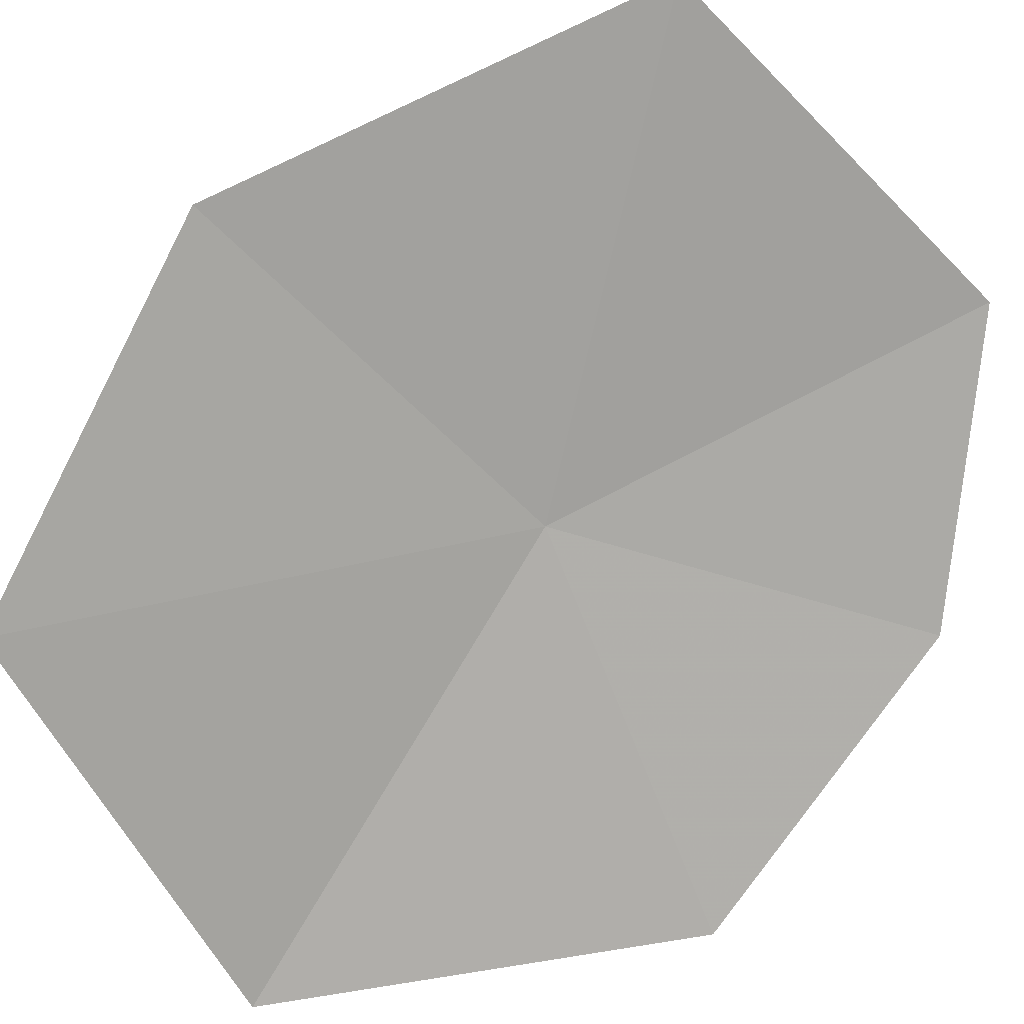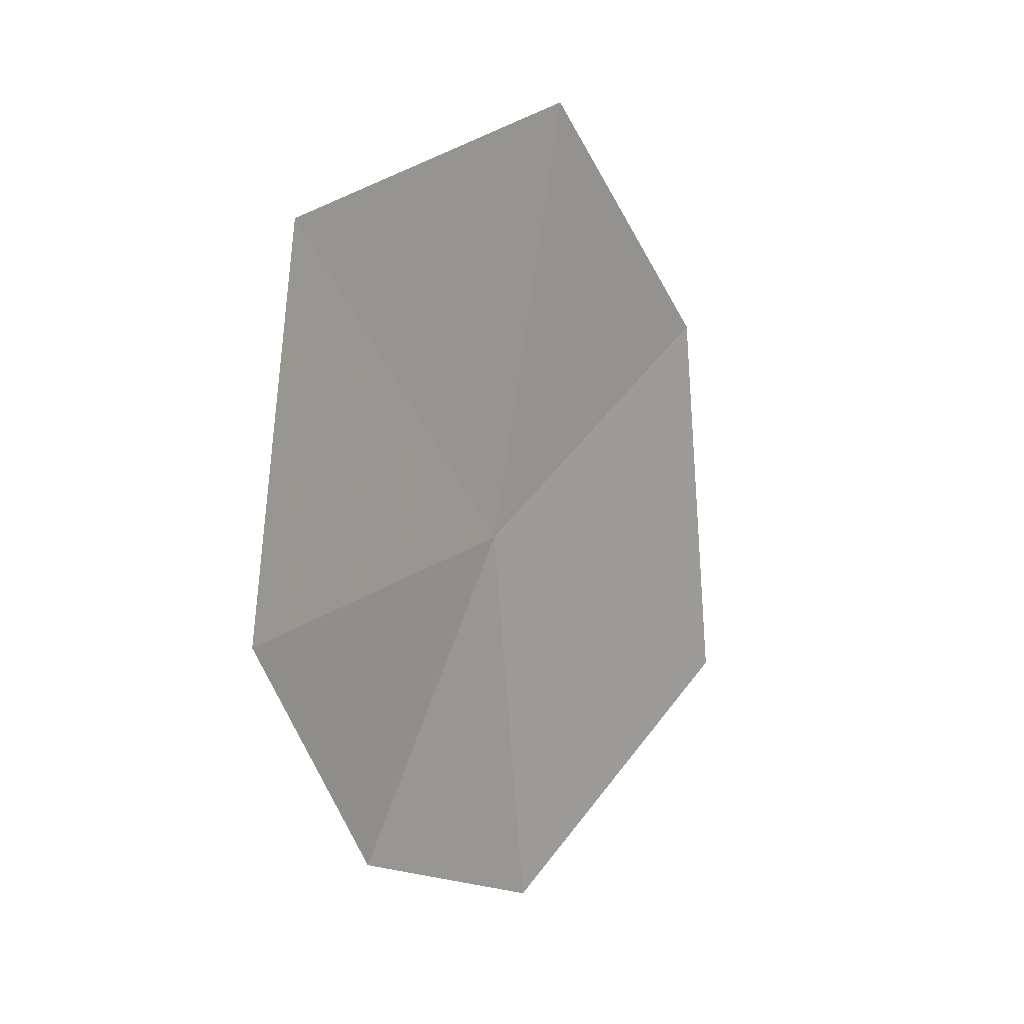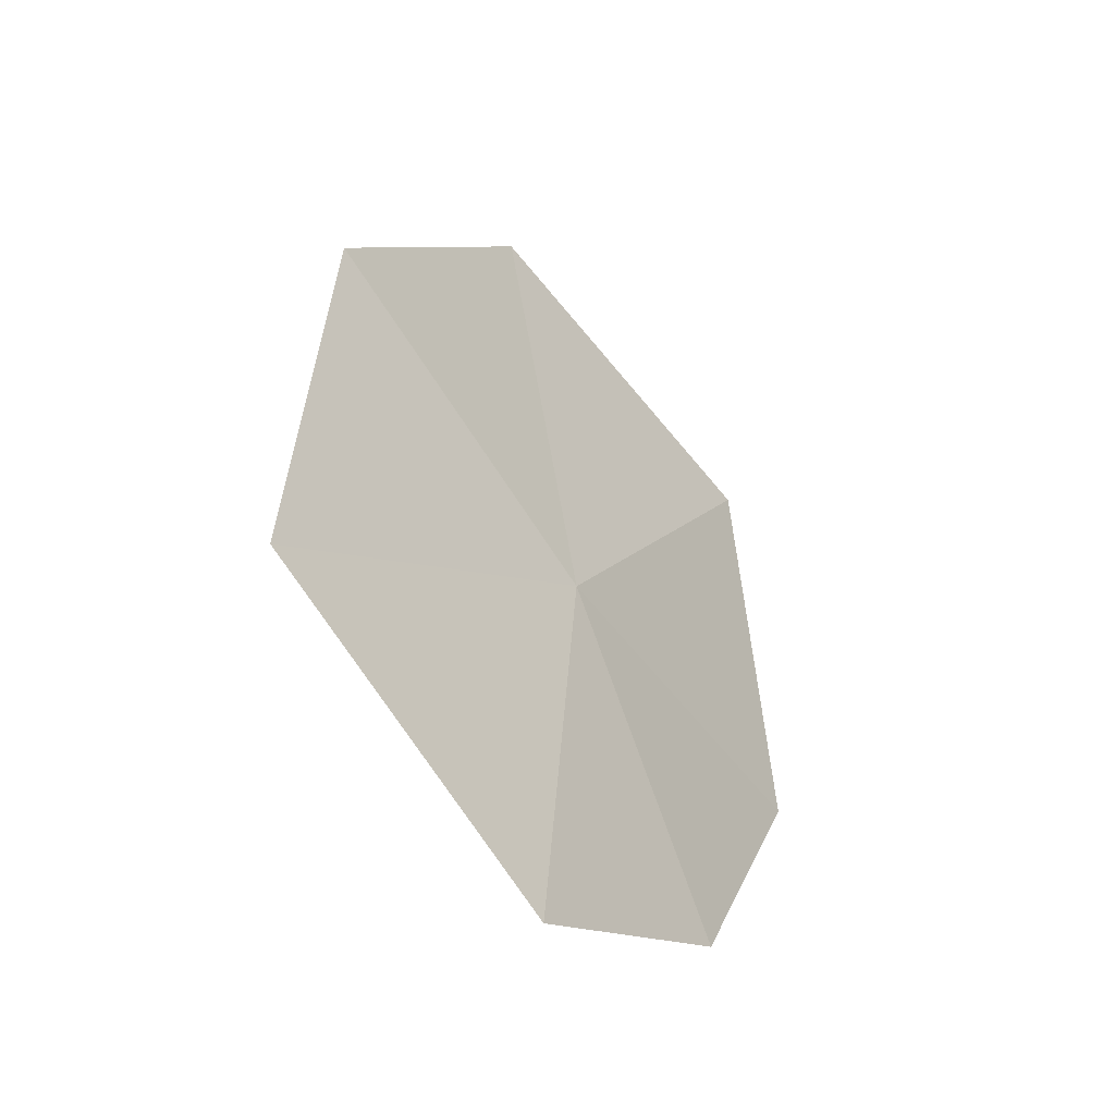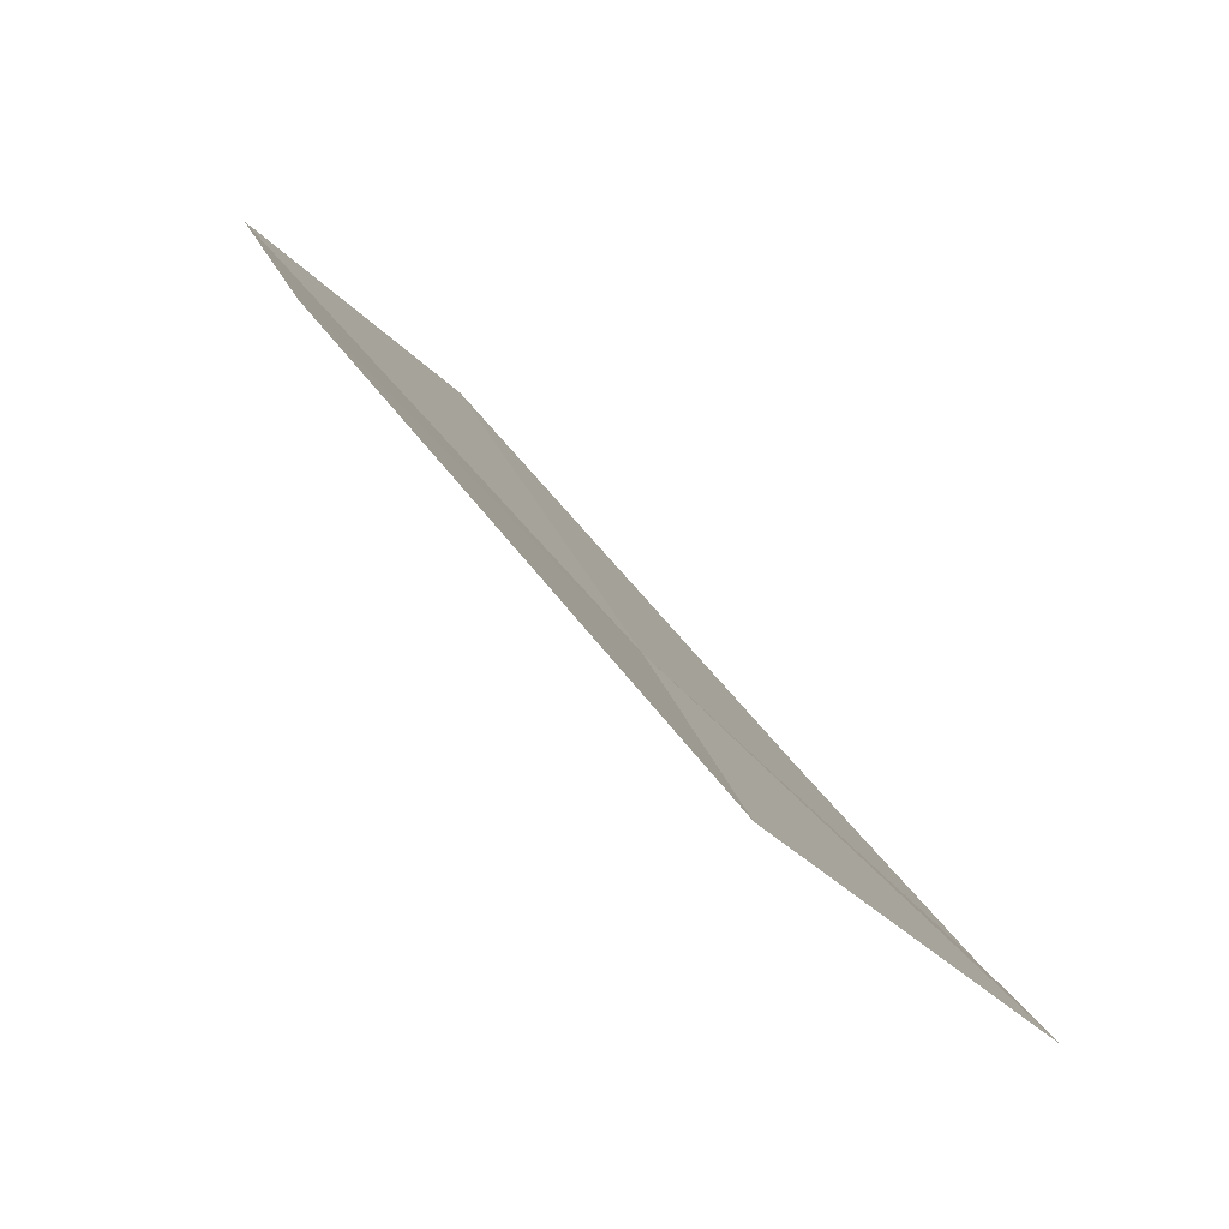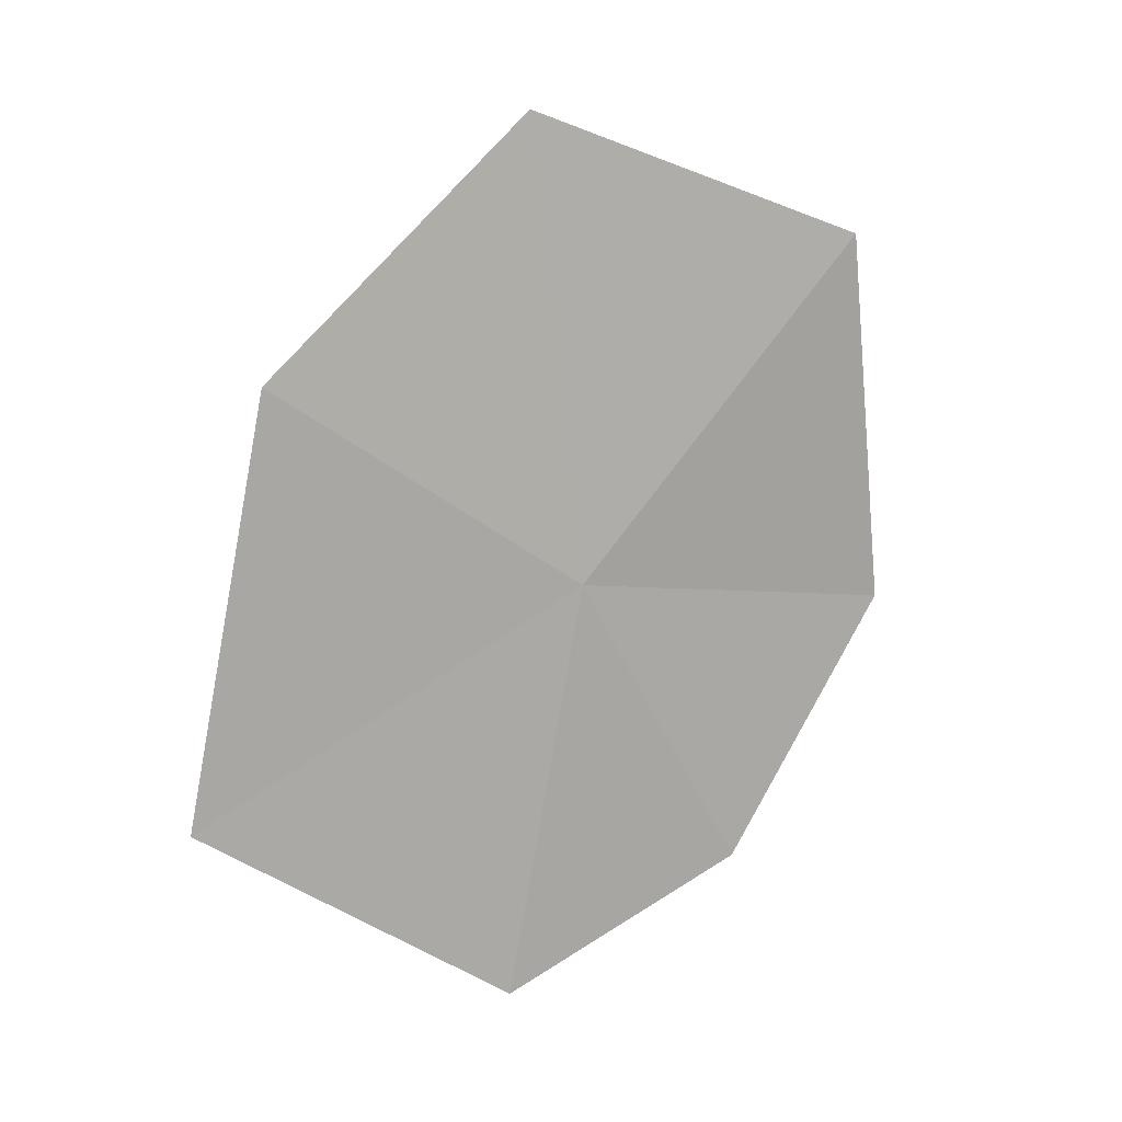
<metadata>
{"format":"obj","ext":"obj","renderer":"f3d","projection":"perspective","resolution":1024,"background":"white","views":[{"elev":55.7,"azim":78.6,"up":"+Y"},{"elev":0.3,"azim":76.6,"up":"+Z"},{"elev":-31.2,"azim":-103.7,"up":"+Z"},{"elev":-21.6,"azim":32.6,"up":"+Y"},{"elev":21.5,"azim":-82.1,"up":"+Z"}]}
</metadata>
<code>
v -0.7917 -0.6526 -0.5276
v -0.8315 -0.6315 -0.6735
v -0.8894 -0.5338 -0.5855
v -0.7631 -0.707 -0.6477
v -0.7719 -0.6315 -0.3624
v -0.8515 -0.5551 -0.4398
v -0.6979 -0.7424 -0.4193
v -0.7004 -0.7565 -0.5627
f 1 3 2
f 1 2 4
f 1 5 6
f 1 8 7
f 1 7 5
f 1 4 8
f 1 6 3

</code>
